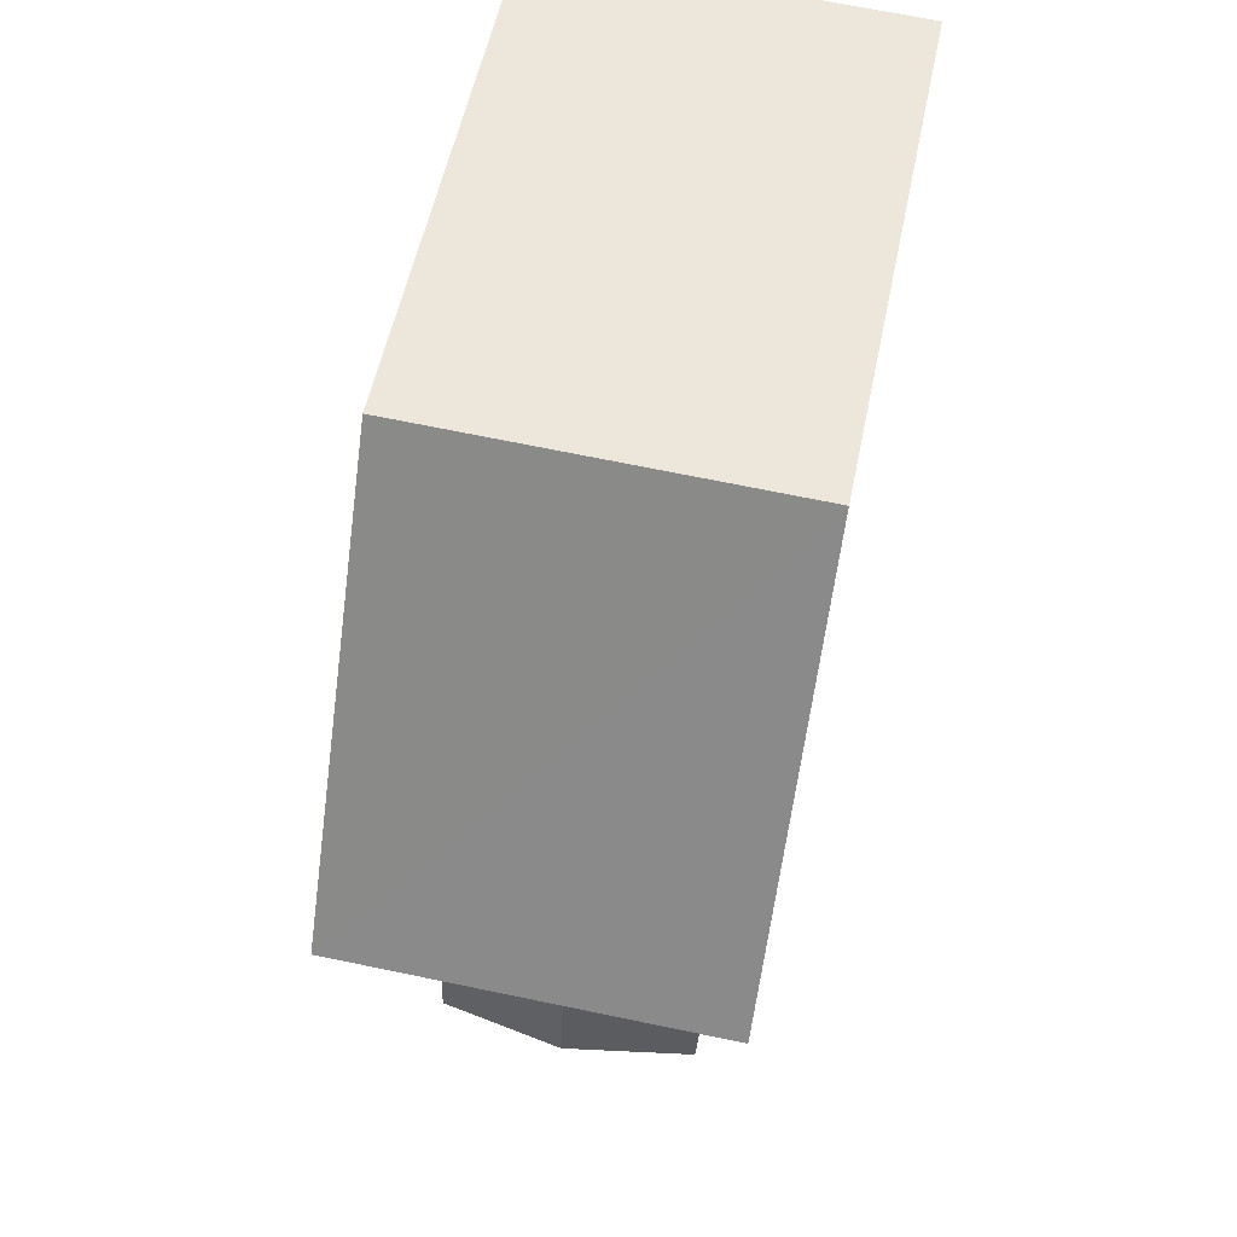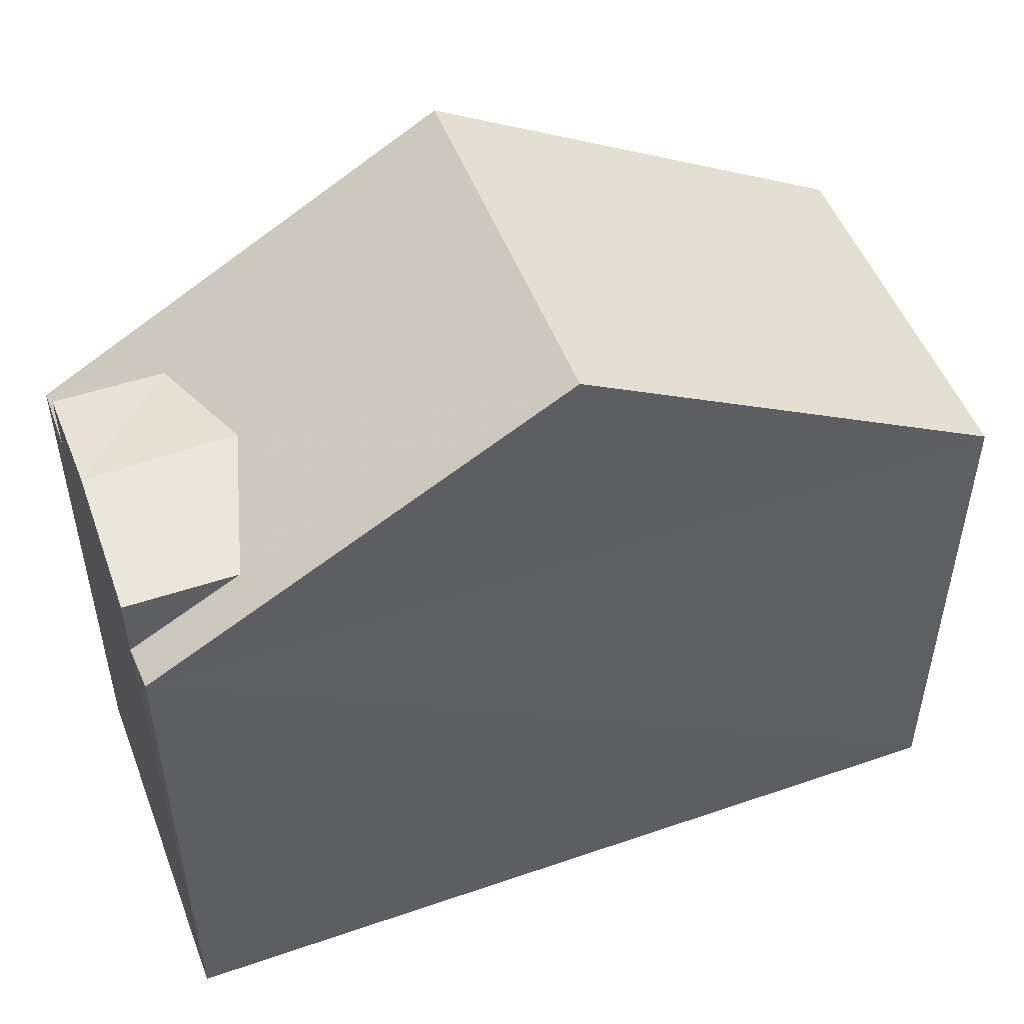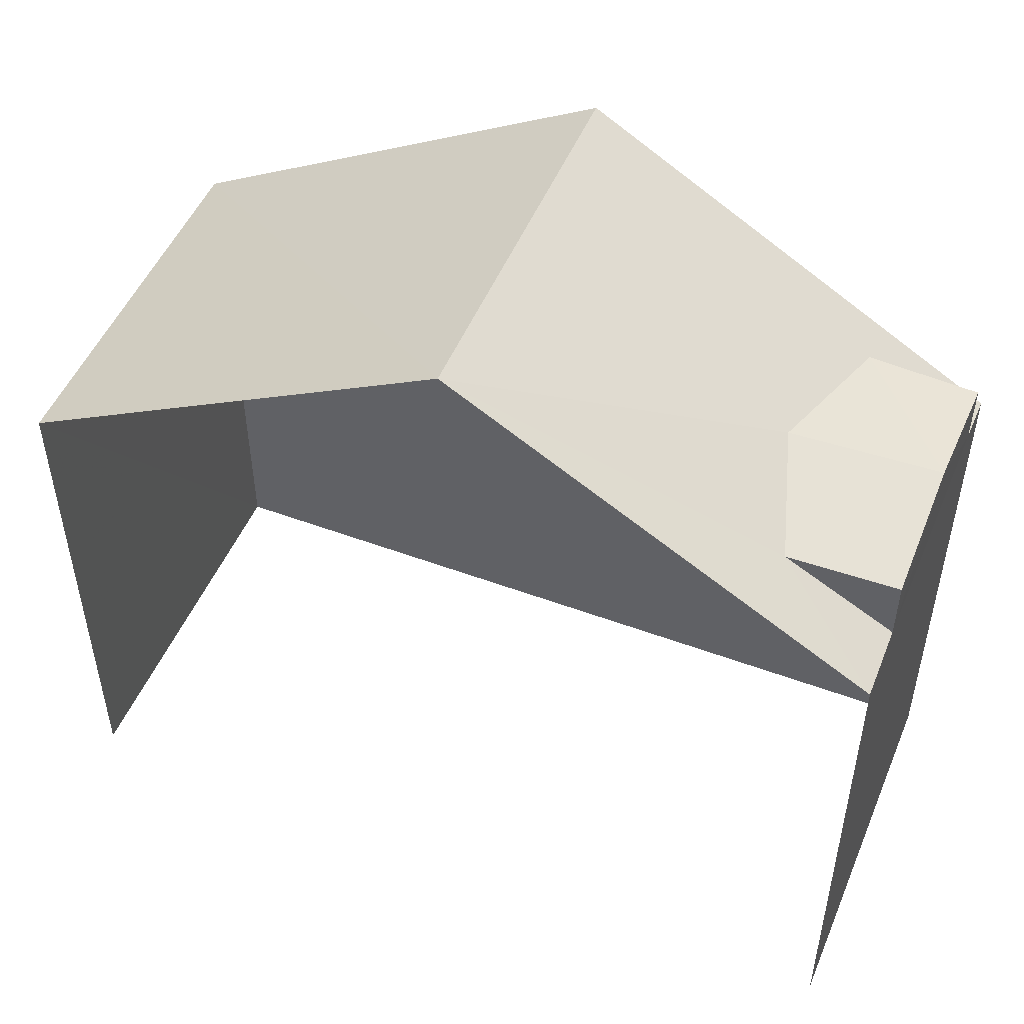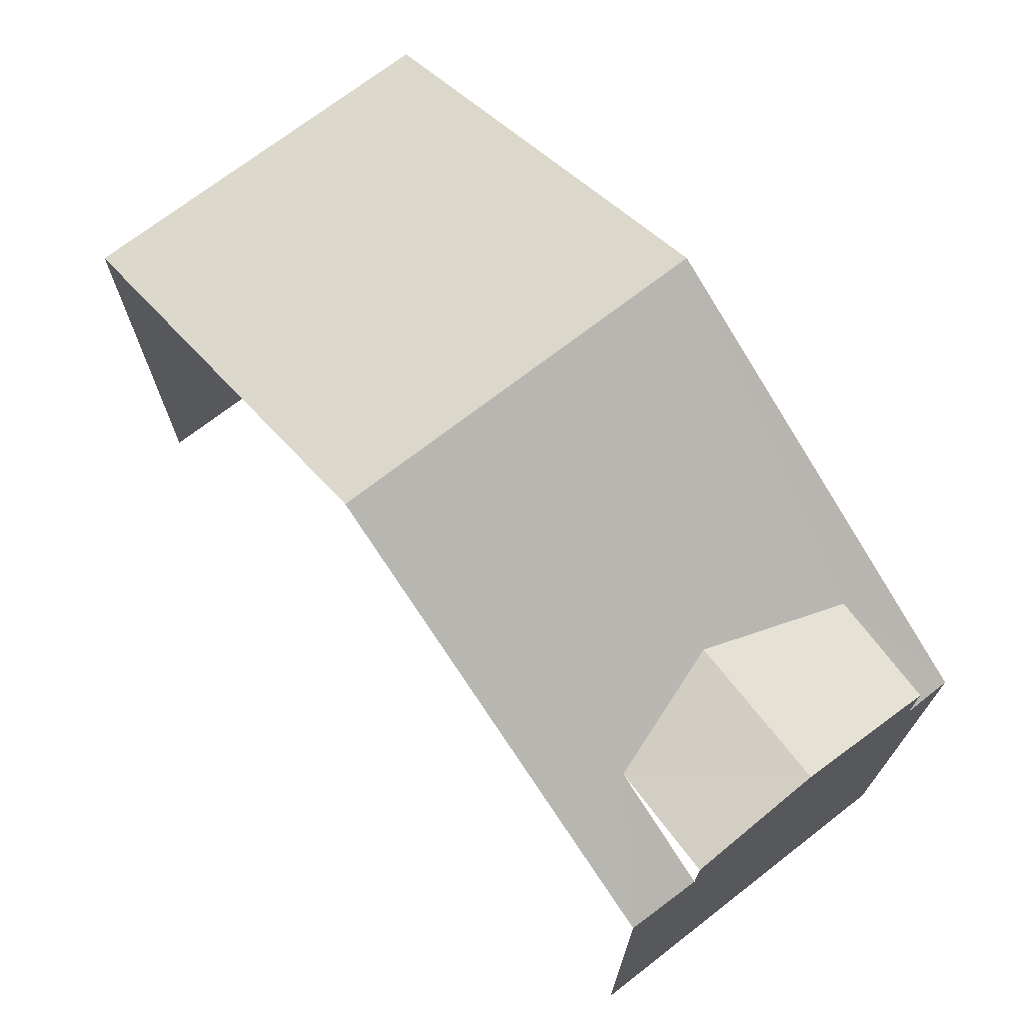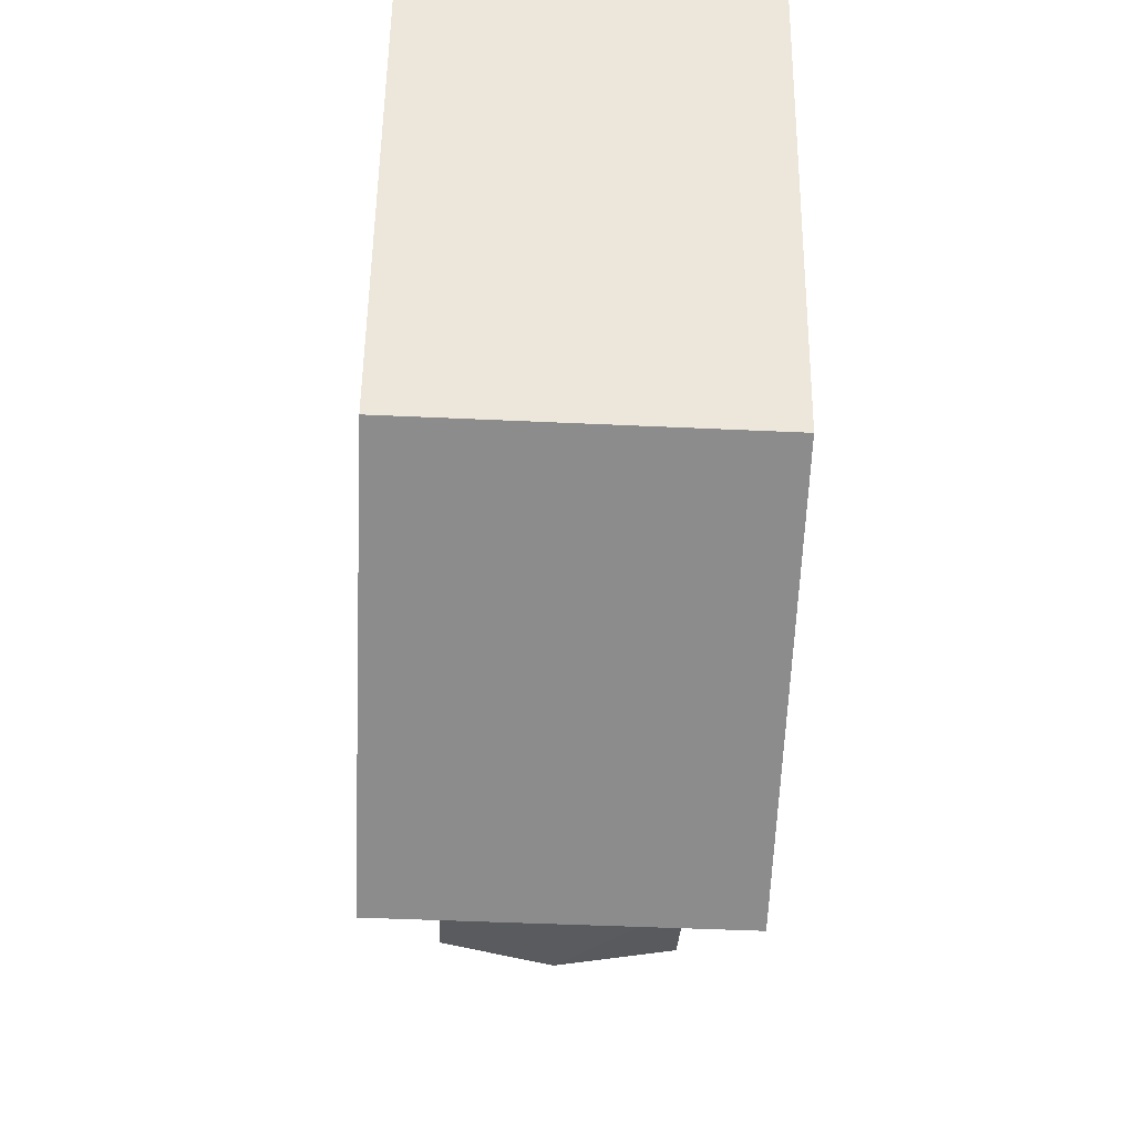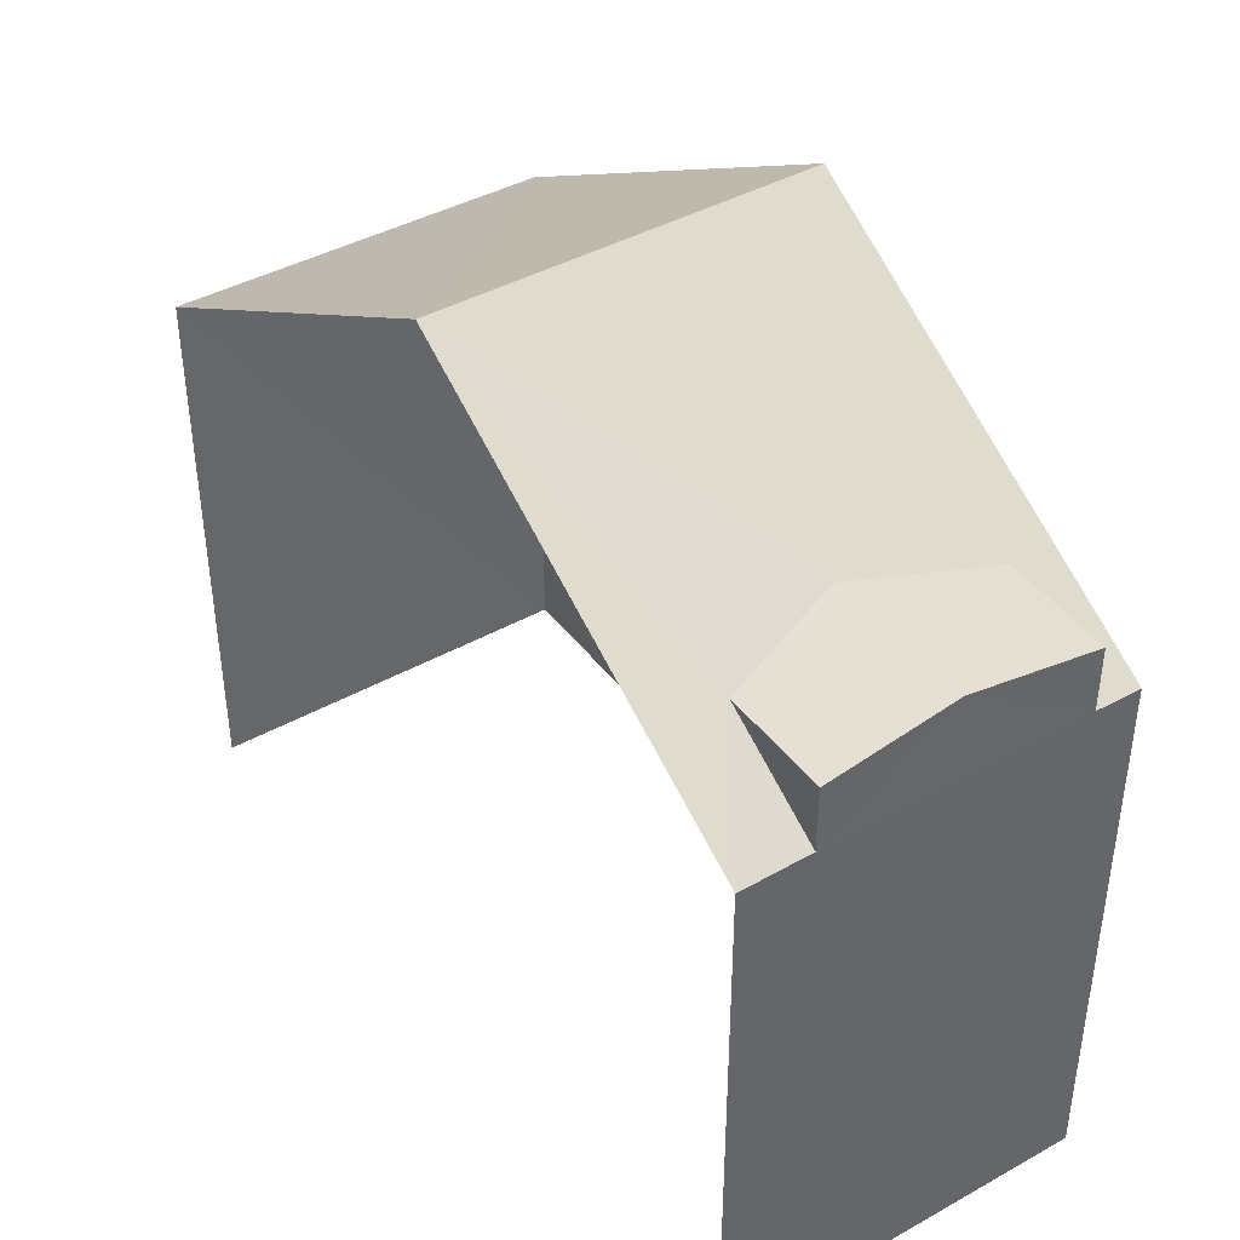
<metadata>
{"format":"obj","ext":"obj","renderer":"f3d","projection":"perspective","resolution":1024,"background":"white","views":[{"elev":54.8,"azim":11.4,"up":"+Y"},{"elev":50.5,"azim":66.6,"up":"+Z"},{"elev":50.6,"azim":-70.5,"up":"+Z"},{"elev":71.7,"azim":-40.6,"up":"+Z"},{"elev":55.1,"azim":0.7,"up":"+Y"},{"elev":41.7,"azim":-36.7,"up":"+Z"}]}
</metadata>
<code>
v -3.734e+05 -1.05e+05 22.61
v -3.734e+05 -1.05e+05 22.61
v -3.734e+05 -1.05e+05 22.61
v -3.734e+05 -1.05e+05 22.61
v -3.734e+05 -1.05e+05 29.33
v -3.734e+05 -1.05e+05 29.33
v -3.734e+05 -1.05e+05 32.34
v -3.734e+05 -1.05e+05 32.34
v -3.734e+05 -1.05e+05 29.33
v -3.734e+05 -1.05e+05 30.13
v -3.734e+05 -1.05e+05 29.33
v -3.734e+05 -1.05e+05 30.41
v -3.734e+05 -1.05e+05 29.33
v -3.734e+05 -1.05e+05 30.13
v -3.734e+05 -1.05e+05 29.33
v -3.734e+05 -1.05e+05 30.13
v -3.734e+05 -1.05e+05 30.41
v -3.734e+05 -1.05e+05 30.13
f 1 2 3
f 4 1 3
f 6 2 9
f 6 9 7
f 2 1 9
f 10 11 16
f 5 6 7
f 8 5 7
f 7 9 10
f 9 11 10
f 12 8 7
f 13 8 14
f 15 13 14
f 14 8 12
f 12 7 10
f 10 16 17
f 12 10 17
f 14 17 18
f 14 12 17
f 4 3 13
f 13 5 8
f 13 3 5
f 4 13 15
f 1 4 11
f 1 11 9
f 15 18 17
f 11 17 16
f 4 15 11
f 11 15 17
f 6 3 2
f 6 5 3
f 15 14 18

</code>
